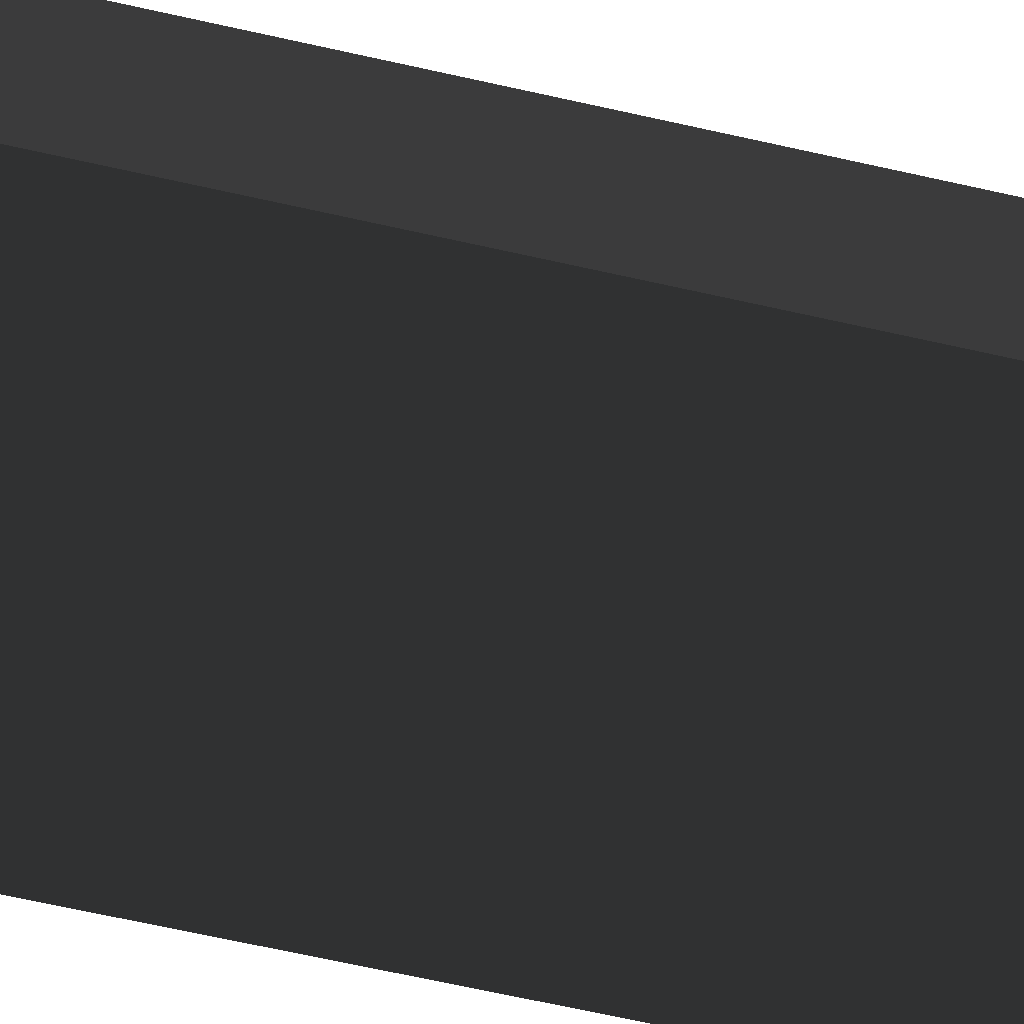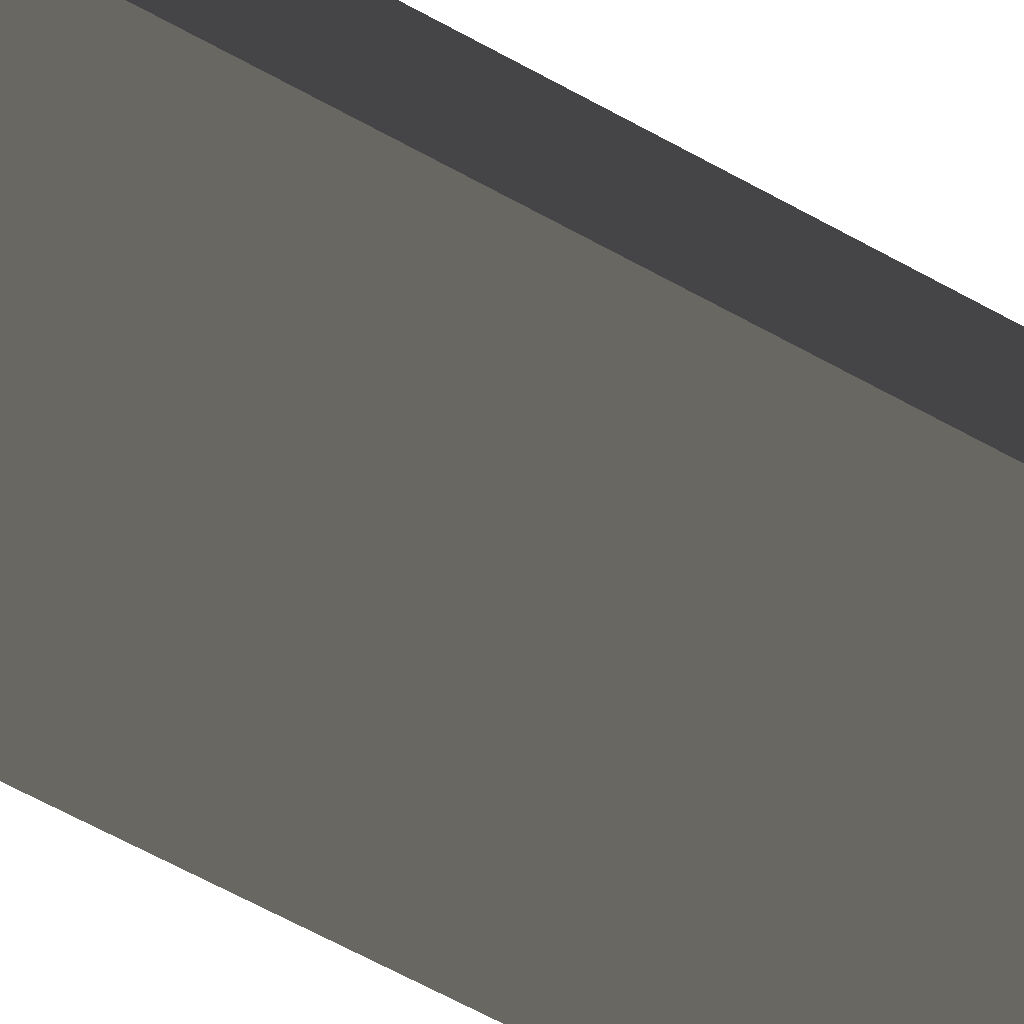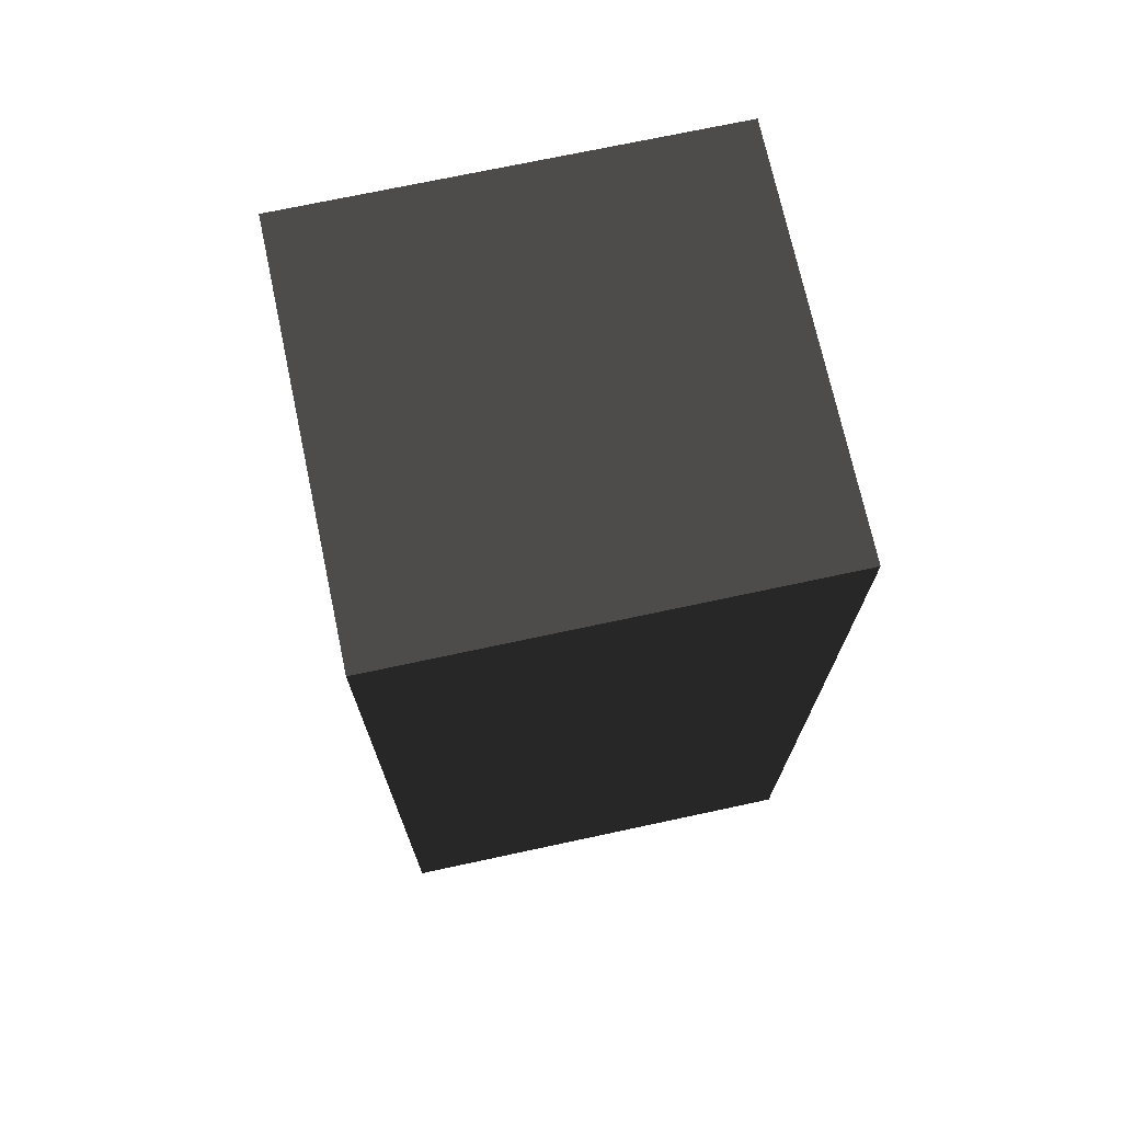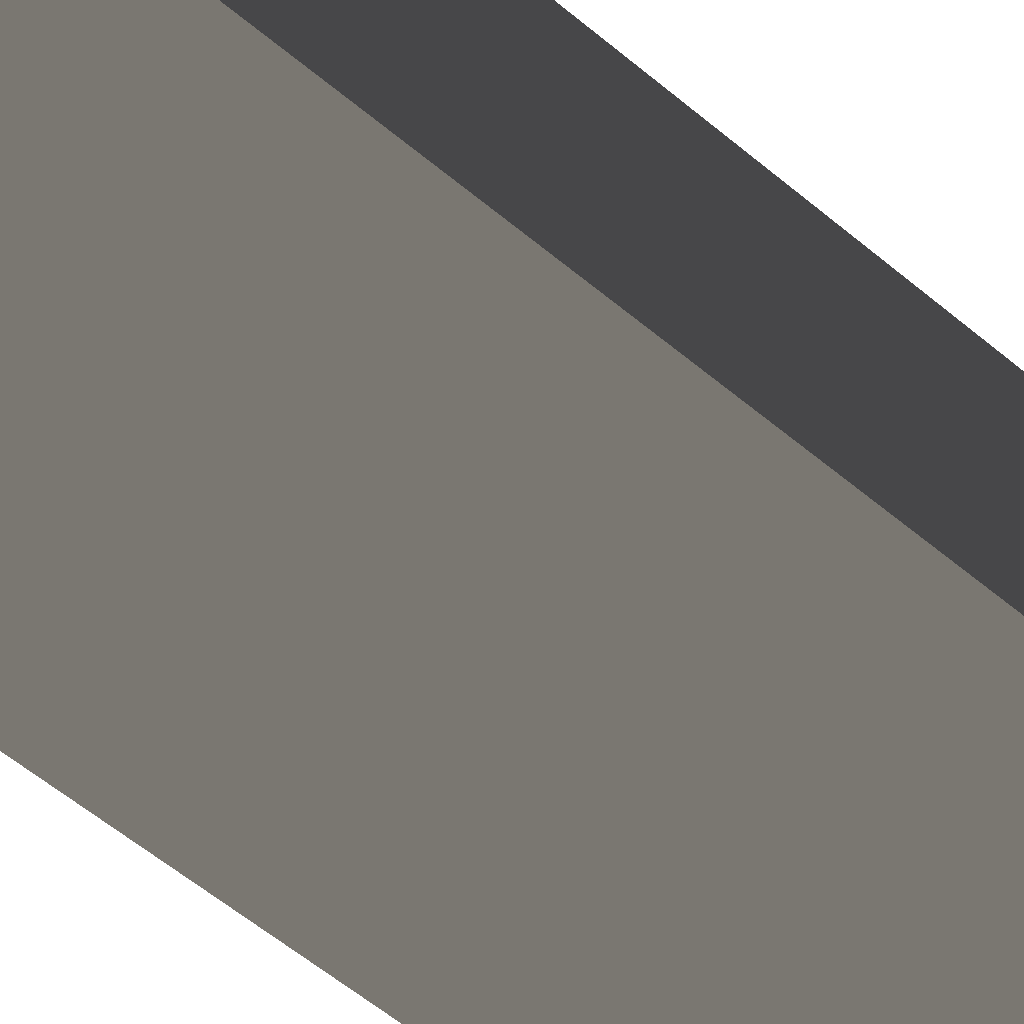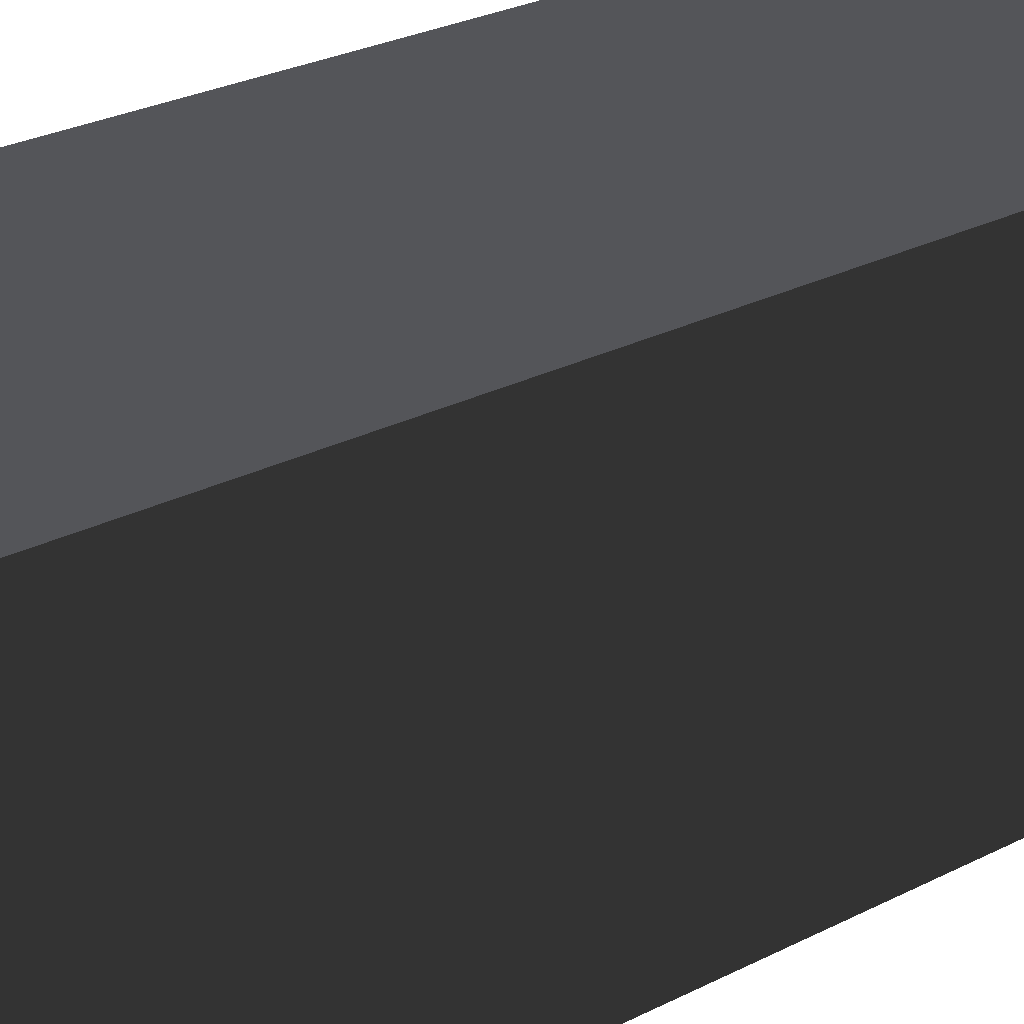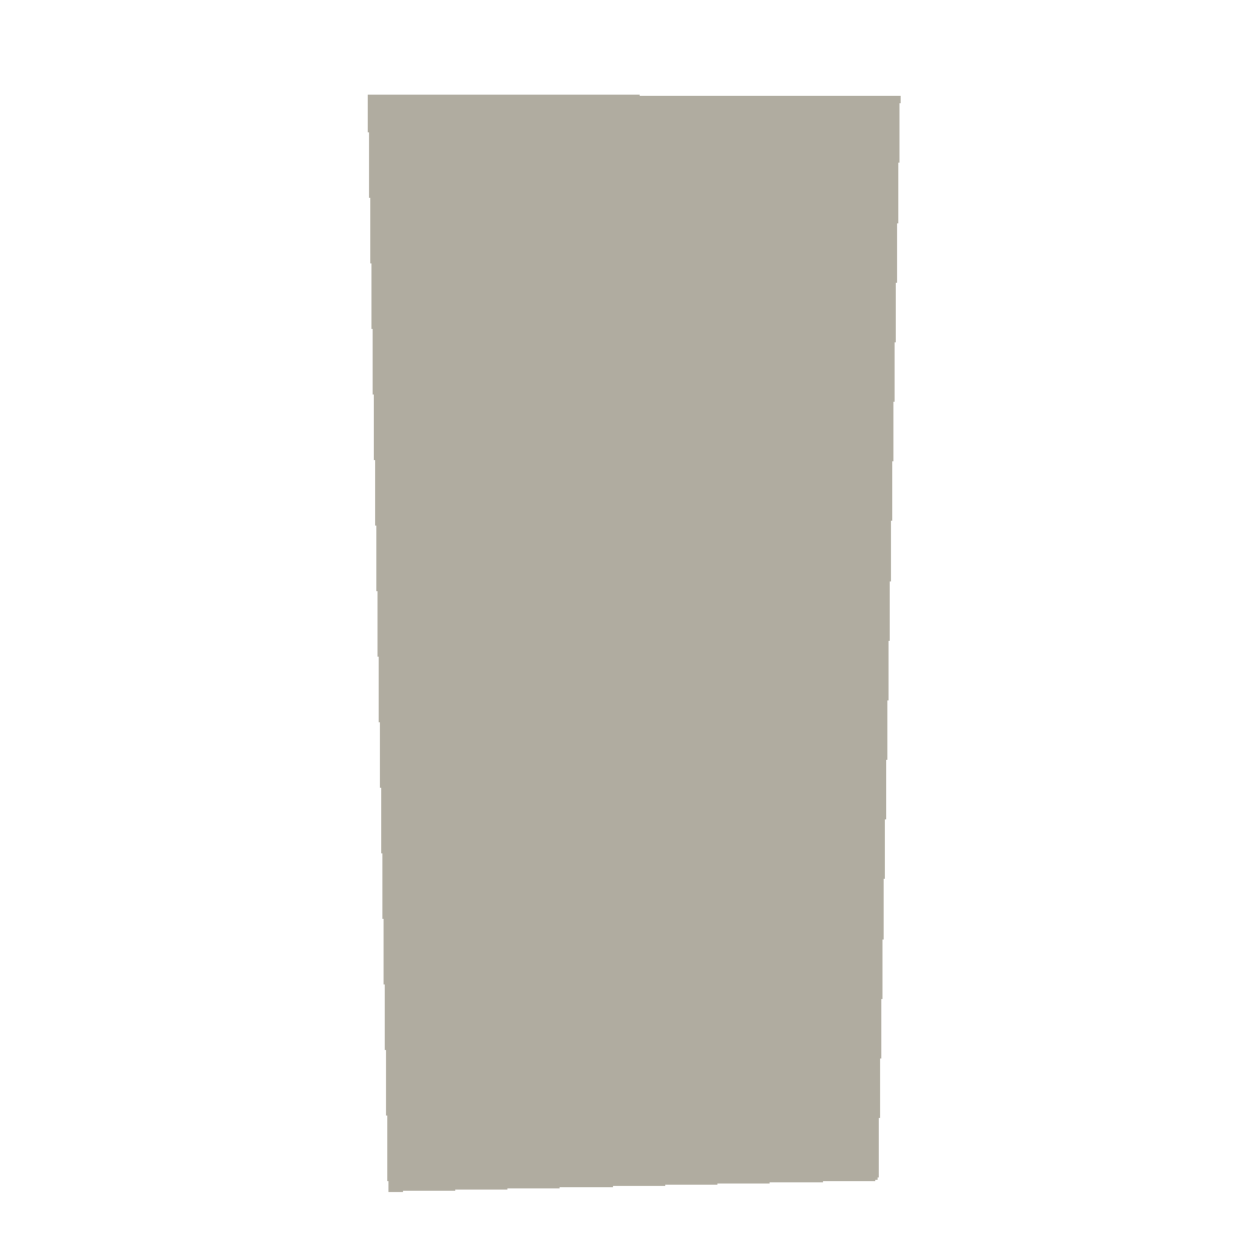
<metadata>
{"format":"obj","ext":"obj","renderer":"f3d","projection":"perspective","resolution":1024,"background":"white","views":[{"elev":-72.1,"azim":-102.3,"up":"+Z"},{"elev":-73.4,"azim":62.3,"up":"+Z"},{"elev":72.1,"azim":-102.1,"up":"+Y"},{"elev":-64.2,"azim":50.7,"up":"+Z"},{"elev":29.2,"azim":-126.6,"up":"+Z"},{"elev":9.9,"azim":86.8,"up":"+Y"}]}
</metadata>
<code>
v 0.07592 0.173 0.0798
v -0.07592 -0.173 0.0798
v -0.07592 0.173 0.0798
v 0.07592 -0.173 0.0798
v 0.07592 0.173 -0.0798
v 0.07592 -0.173 0.0798
v 0.07592 0.173 0.0798
v 0.07592 -0.173 -0.0798
v -0.07592 0.173 -0.0798
v 0.07592 -0.173 -0.0798
v 0.07592 0.173 -0.0798
v -0.07592 -0.173 -0.0798
v -0.07592 0.173 0.0798
v -0.07592 -0.173 -0.0798
v -0.07592 0.173 -0.0798
v -0.07592 -0.173 0.0798
v 0.07592 0.173 -0.0798
v -0.07592 0.173 0.0798
v -0.07592 0.173 -0.0798
v 0.07592 0.173 0.0798
v 0.07592 -0.173 0.0798
v -0.07592 -0.173 -0.0798
v -0.07592 -0.173 0.0798
v 0.07592 -0.173 -0.0798
g 立方体_2_14537_1
f 1 3 2
f 4 1 2
f 5 7 6
f 8 5 6
f 9 11 10
f 12 9 10
f 13 15 14
f 16 13 14
f 17 19 18
f 20 17 18
f 21 23 22
f 24 21 22

</code>
